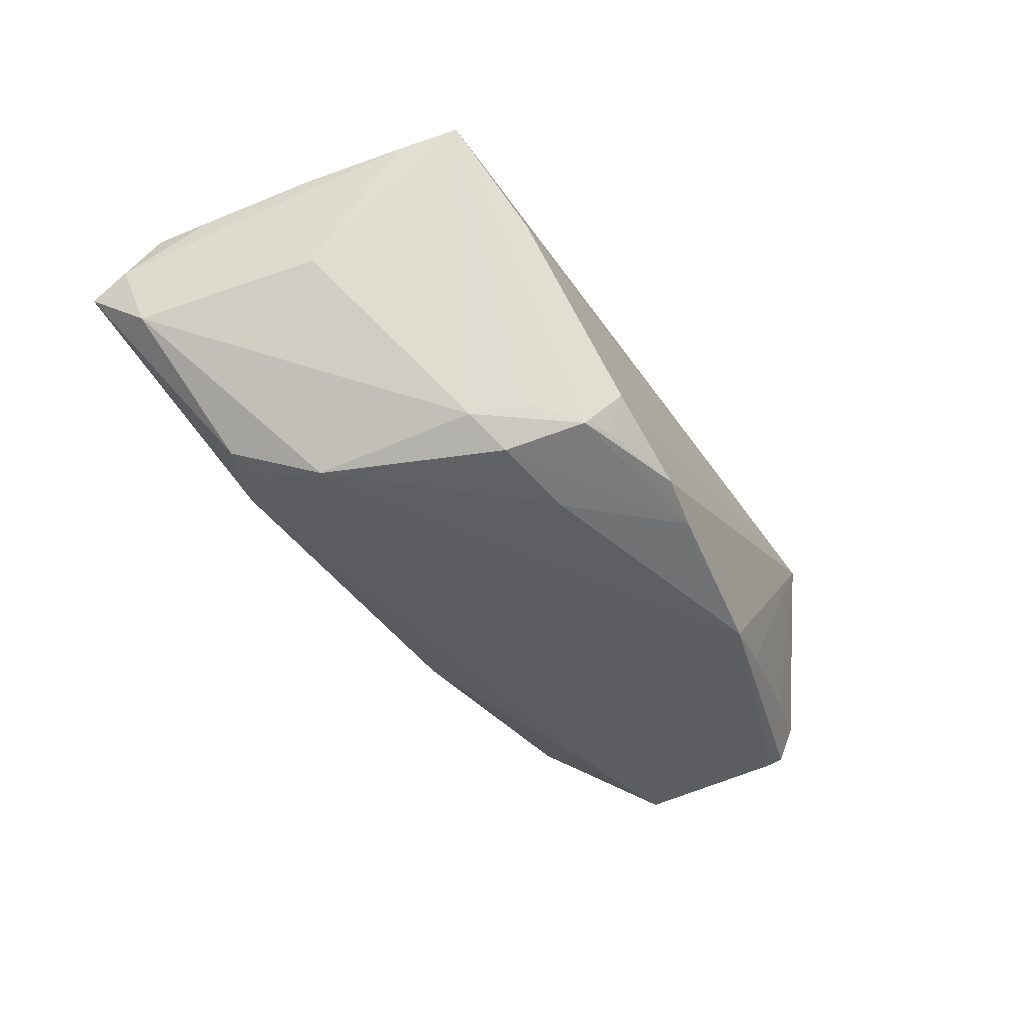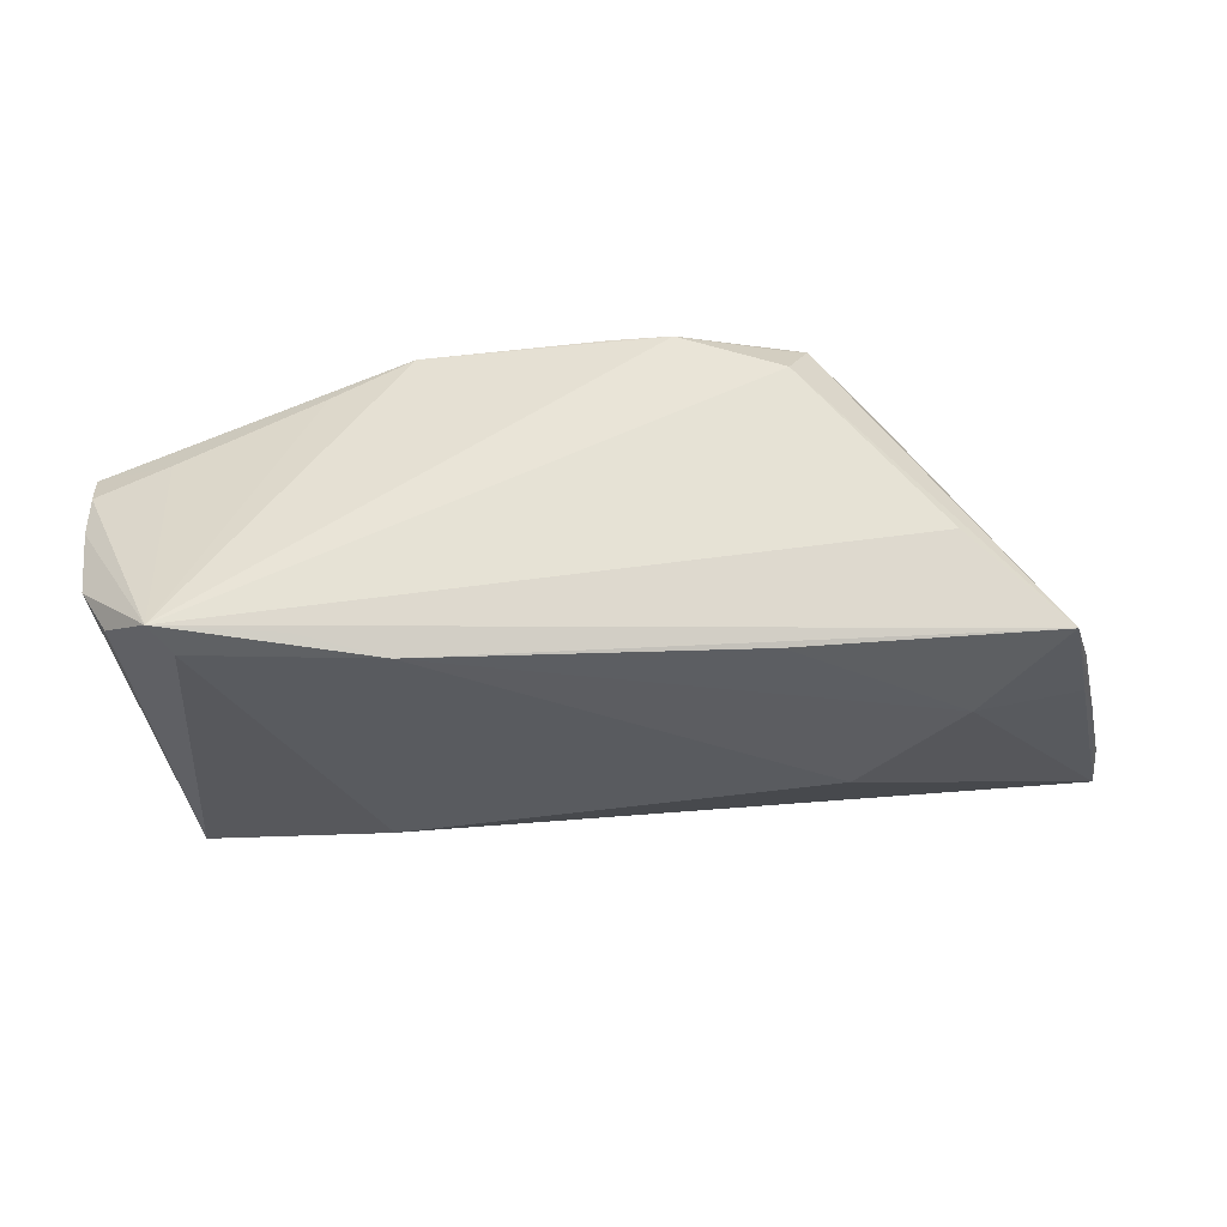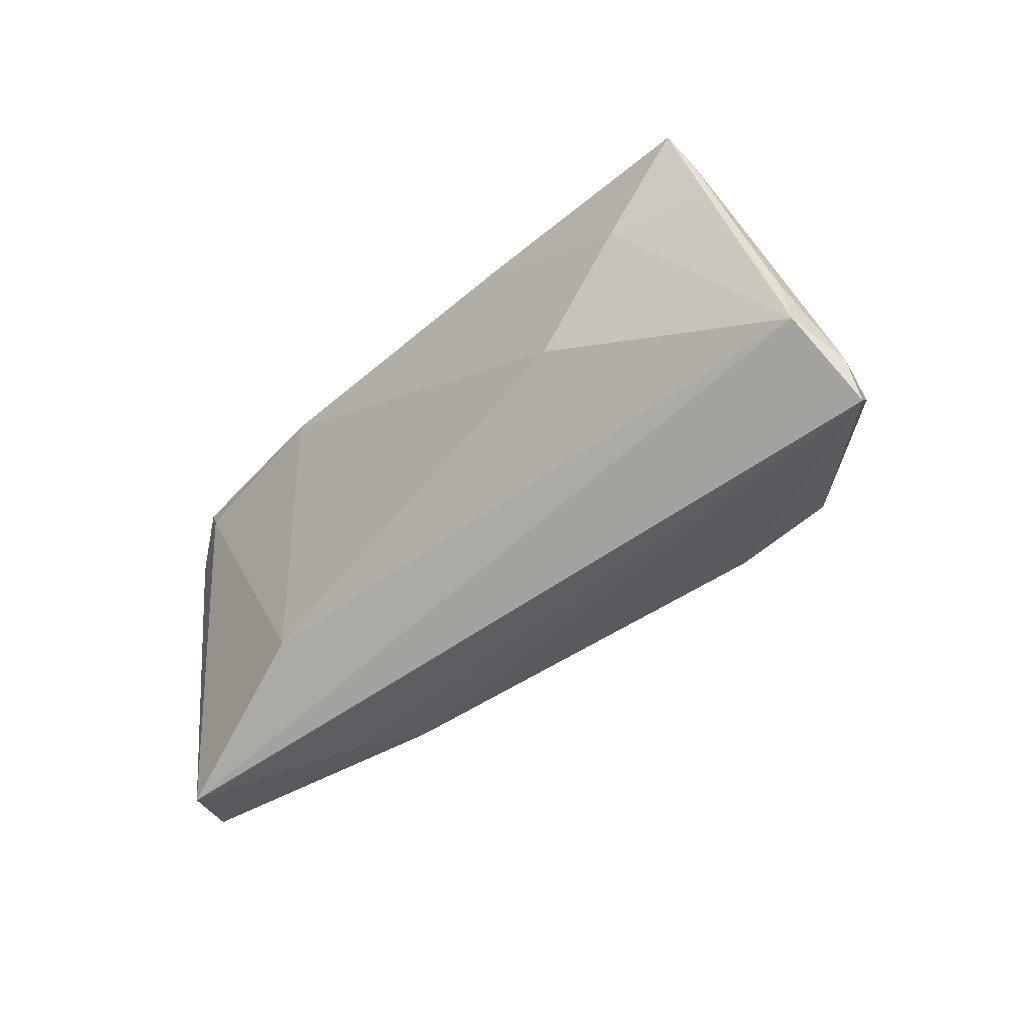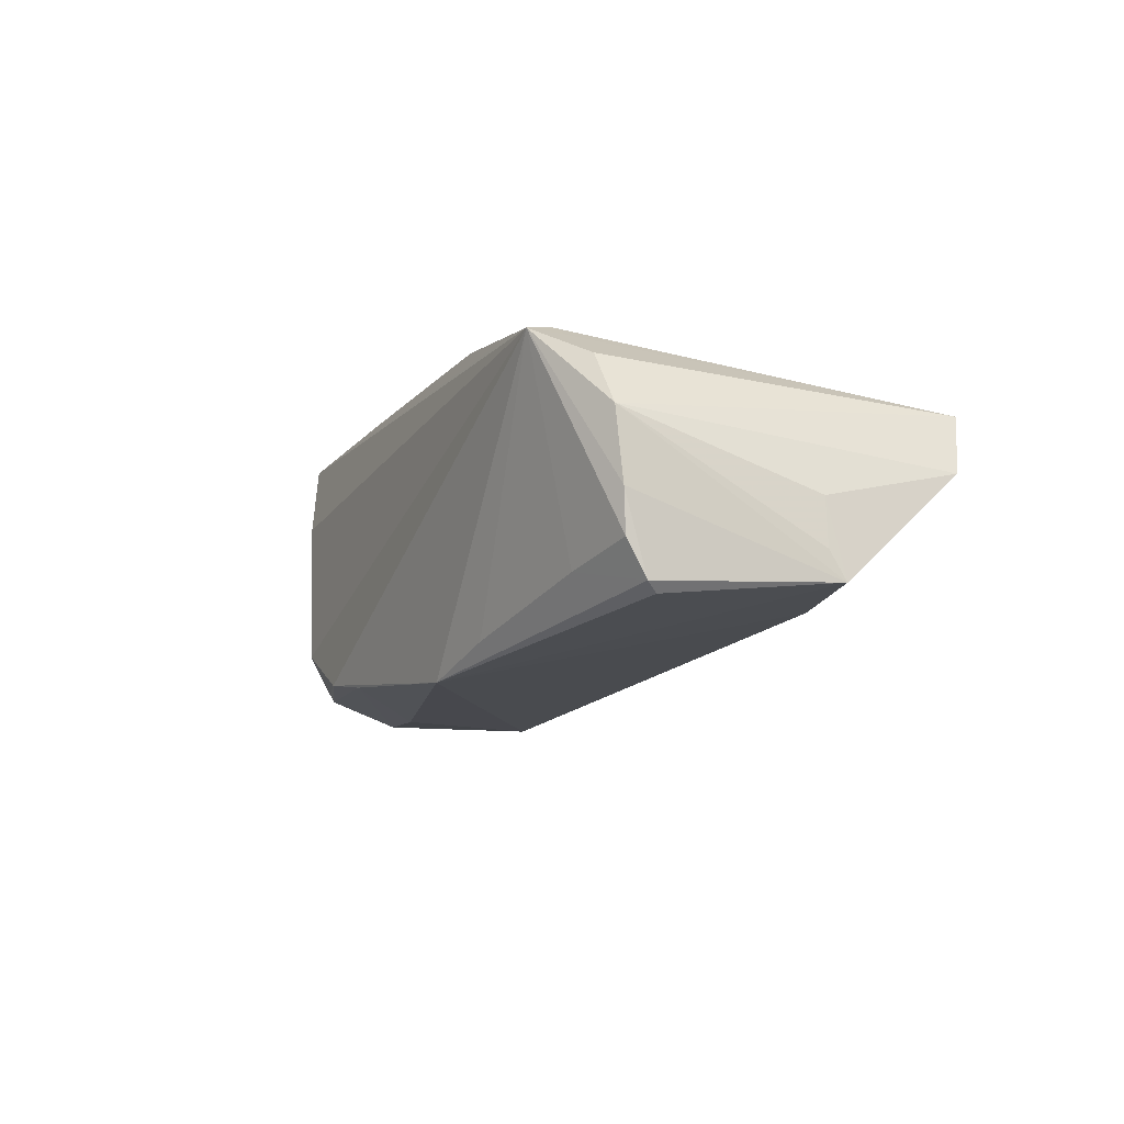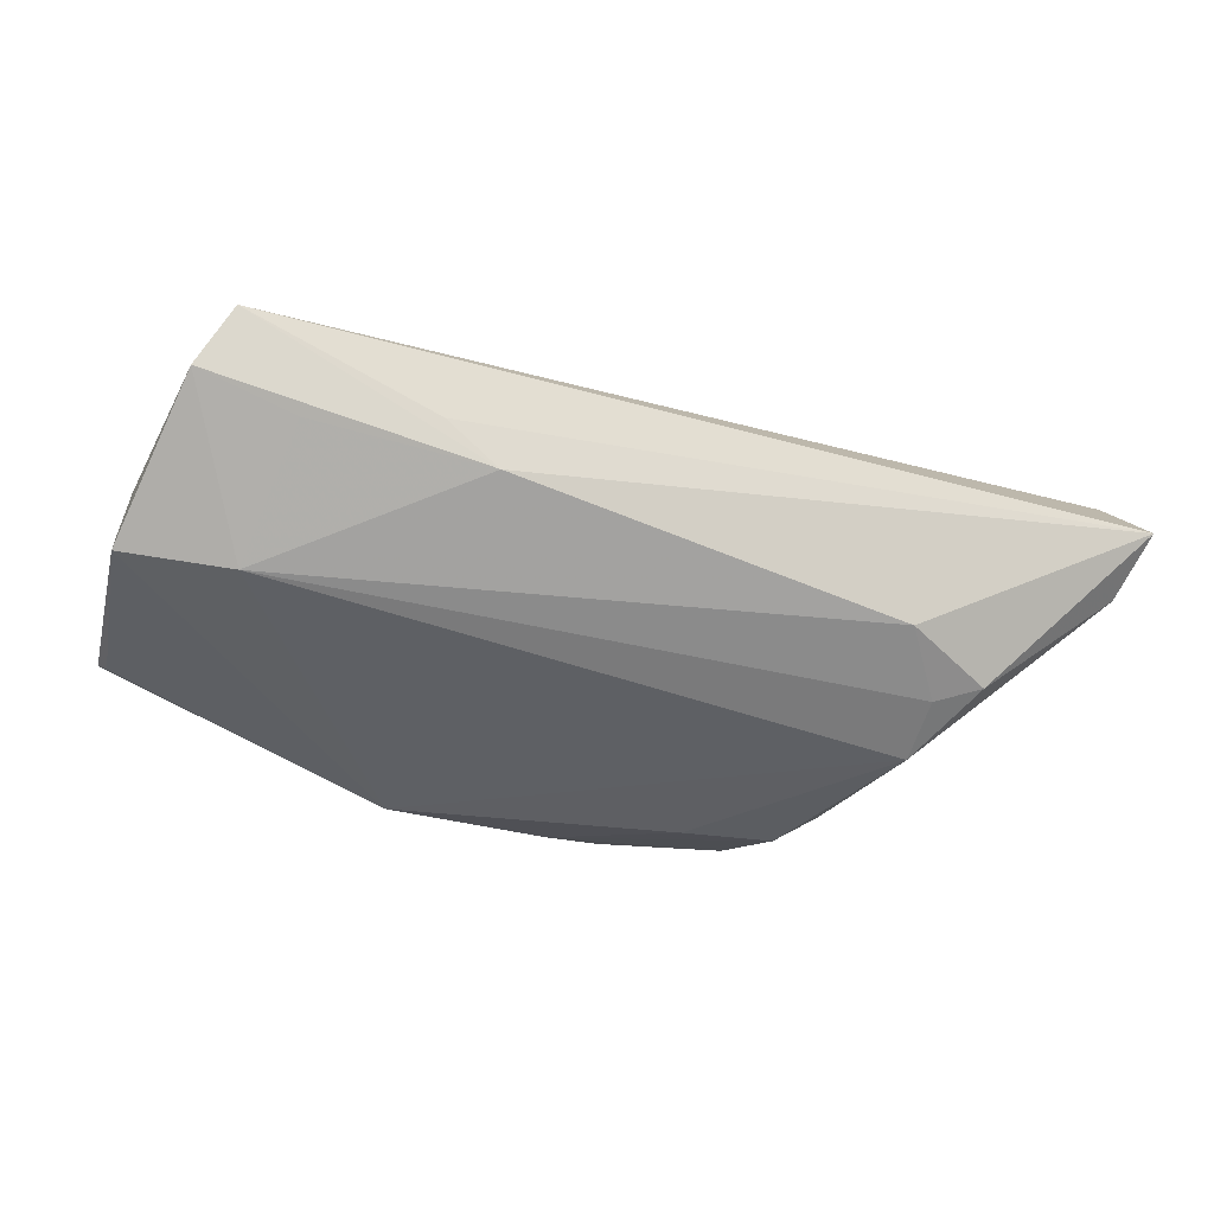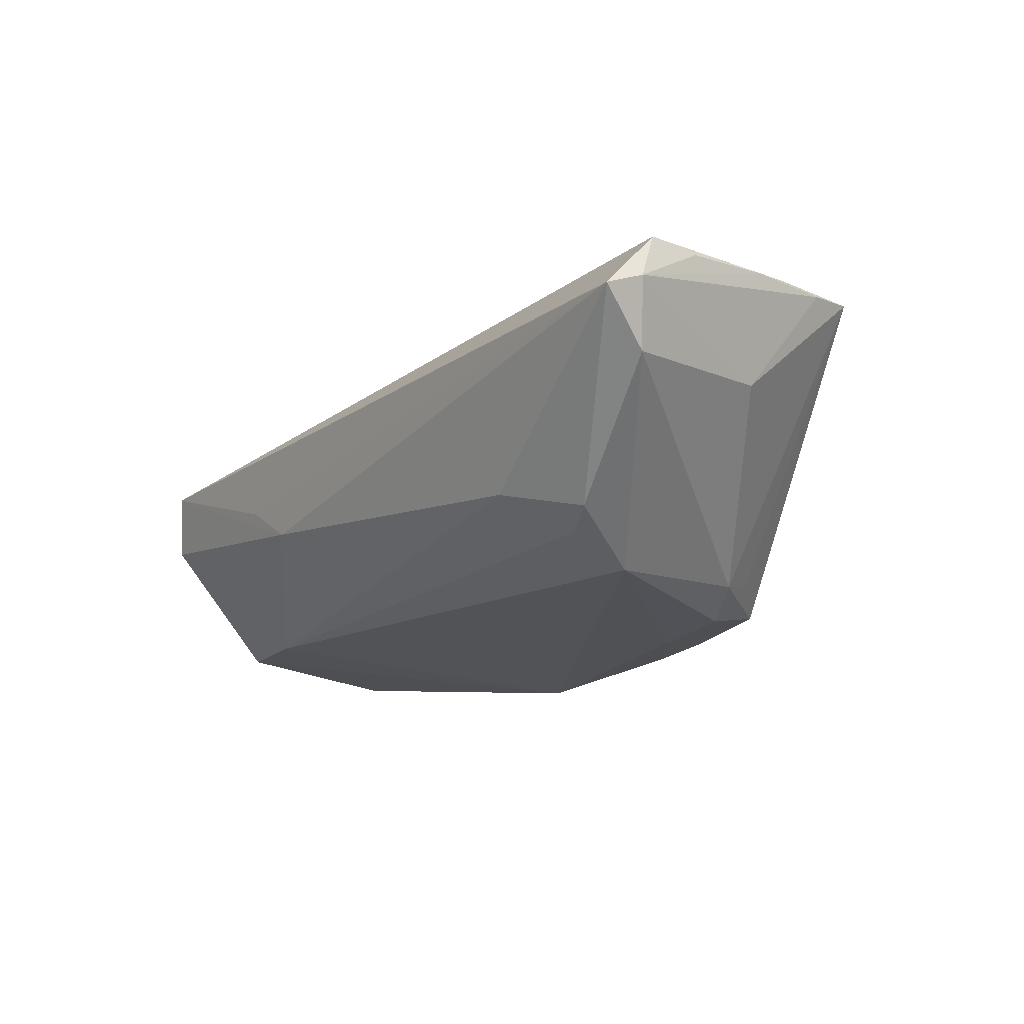
<metadata>
{"format":"obj","ext":"obj","renderer":"f3d","projection":"perspective","resolution":1024,"background":"white","views":[{"elev":-46.5,"azim":121.5,"up":"+Z"},{"elev":53.3,"azim":-2.2,"up":"+Y"},{"elev":-46.9,"azim":45.0,"up":"+Y"},{"elev":-8.7,"azim":-111.3,"up":"+Z"},{"elev":-34.5,"azim":-16.5,"up":"+Z"},{"elev":-20.6,"azim":54.8,"up":"+Z"}]}
</metadata>
<code>
v -0.04373 -0.01181 -0.01305
v -0.02483 -0.01899 0.01555
v -0.02962 0.0216 -0.01617
v 0.03591 -0.01533 -0.01795
v -0.05649 0.01302 -0.01241
v 0.03748 0.02403 0.006819
v 0.03945 0.007305 0.01876
v 0.06006 -0.02873 0.001621
v 0.02735 -0.006084 0.01876
v 0.05137 0.0004525 -0.0001703
v -0.0558 0.01624 0.005851
v 0.03247 0.01251 -0.0188
v 0.0203 0.02542 -0.01808
v 0.05434 0.0002704 0.01396
v -0.05737 -0.00943 -0.0116
v -0.04717 0.01758 -0.01052
v -0.05623 0.01529 -0.007987
v -0.04694 0.01804 0.015
v 0.05758 -0.01334 0.01087
v 0.0413 -0.01795 -0.01679
v -0.04861 -0.02873 0.009567
v -0.05646 0.01555 -0.002787
v -0.05248 -0.02629 0.002107
v 0.05228 0.006043 0.01555
v 0.06024 -0.0237 0.003954
v 0.05842 -0.02052 0.01069
v -0.02499 -0.02754 0.0002596
v -0.01984 0.02351 -0.01997
v 0.0181 0.01986 0.01857
v 0.03576 -0.007523 -0.02128
v -0.0473 0.02274 0.01522
v 0.04899 0.02023 0.01749
v -0.0324 0.02198 0.01623
v 0.03083 -0.02298 -0.01328
v 0.05746 -0.02177 -0.003936
v 0.008654 0.02816 -0.01806
v -0.04033 -0.02525 -0.00137
v -0.05702 -0.007456 -0.008067
v 0.001492 0.02688 -0.01887
v -0.02211 0.0204 0.01876
v 0.02946 0.01818 -0.01685
v -0.05605 -0.00768 -0.002181
v -0.05547 0.01157 -0.01357
v 0.05127 0.01294 0.01575
v -0.01832 -0.02659 -0.004648
v 0.02377 0.02404 -0.01886
v -0.05264 0.01726 0.01175
v 0.021 0.02797 -0.01323
v -0.04471 0.01875 0.01628
v 0.01569 0.01572 -0.02186
v 0.02724 0.01464 -0.02179
f 36 28 31
f 9 26 7
f 19 26 25
f 24 32 7
f 7 26 24
f 15 28 1
f 1 28 30
f 40 9 7
f 25 10 44
f 44 10 32
f 26 19 14
f 14 24 26
f 14 19 25
f 25 44 14
f 32 24 14
f 14 44 32
f 45 1 34
f 39 28 36
f 30 28 50
f 50 51 30
f 28 39 50
f 50 39 51
f 36 31 48
f 32 10 12
f 30 51 12
f 34 20 8
f 25 26 8
f 8 45 34
f 8 26 21
f 4 1 30
f 30 20 4
f 34 1 4
f 4 20 34
f 7 32 29
f 29 40 7
f 32 40 29
f 32 31 33
f 33 40 32
f 31 40 33
f 49 40 31
f 9 40 2
f 21 26 2
f 26 9 2
f 2 49 21
f 40 49 2
f 47 11 21
f 31 11 47
f 15 11 22
f 22 11 31
f 23 45 21
f 23 42 15
f 15 1 23
f 21 11 23
f 11 42 23
f 6 31 32
f 32 48 6
f 6 48 31
f 46 48 32
f 46 12 51
f 46 39 36
f 51 39 46
f 35 8 20
f 35 20 30
f 30 12 35
f 35 10 25
f 25 8 35
f 35 12 10
f 21 45 27
f 27 8 21
f 45 8 27
f 38 11 15
f 15 42 38
f 38 42 11
f 18 49 31
f 31 47 18
f 21 49 18
f 18 47 21
f 43 28 15
f 17 22 31
f 1 45 37
f 37 23 1
f 45 23 37
f 32 12 41
f 41 46 32
f 12 46 41
f 36 48 13
f 13 46 36
f 48 46 13
f 3 31 28
f 28 43 5
f 5 43 15
f 15 22 5
f 22 17 5
f 16 17 31
f 31 3 16
f 16 5 17
f 16 3 28
f 28 5 16

</code>
